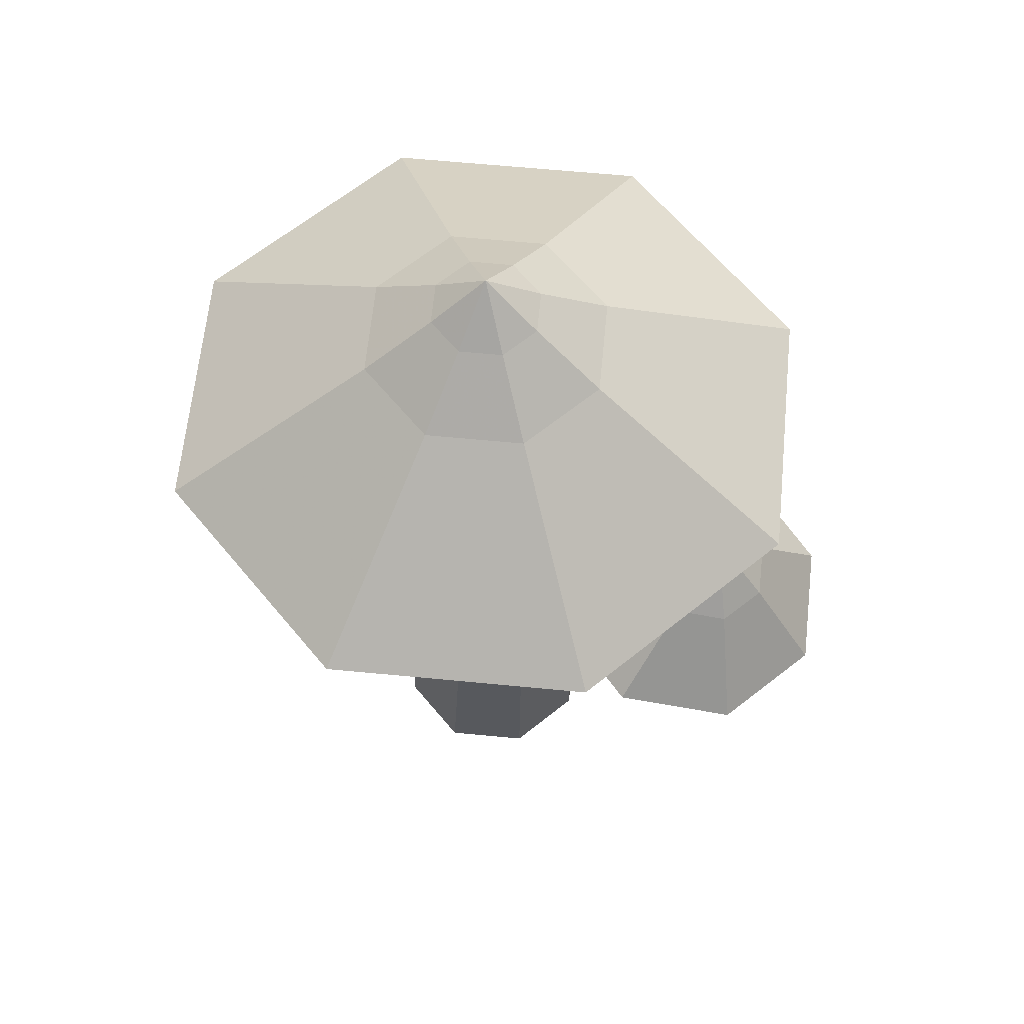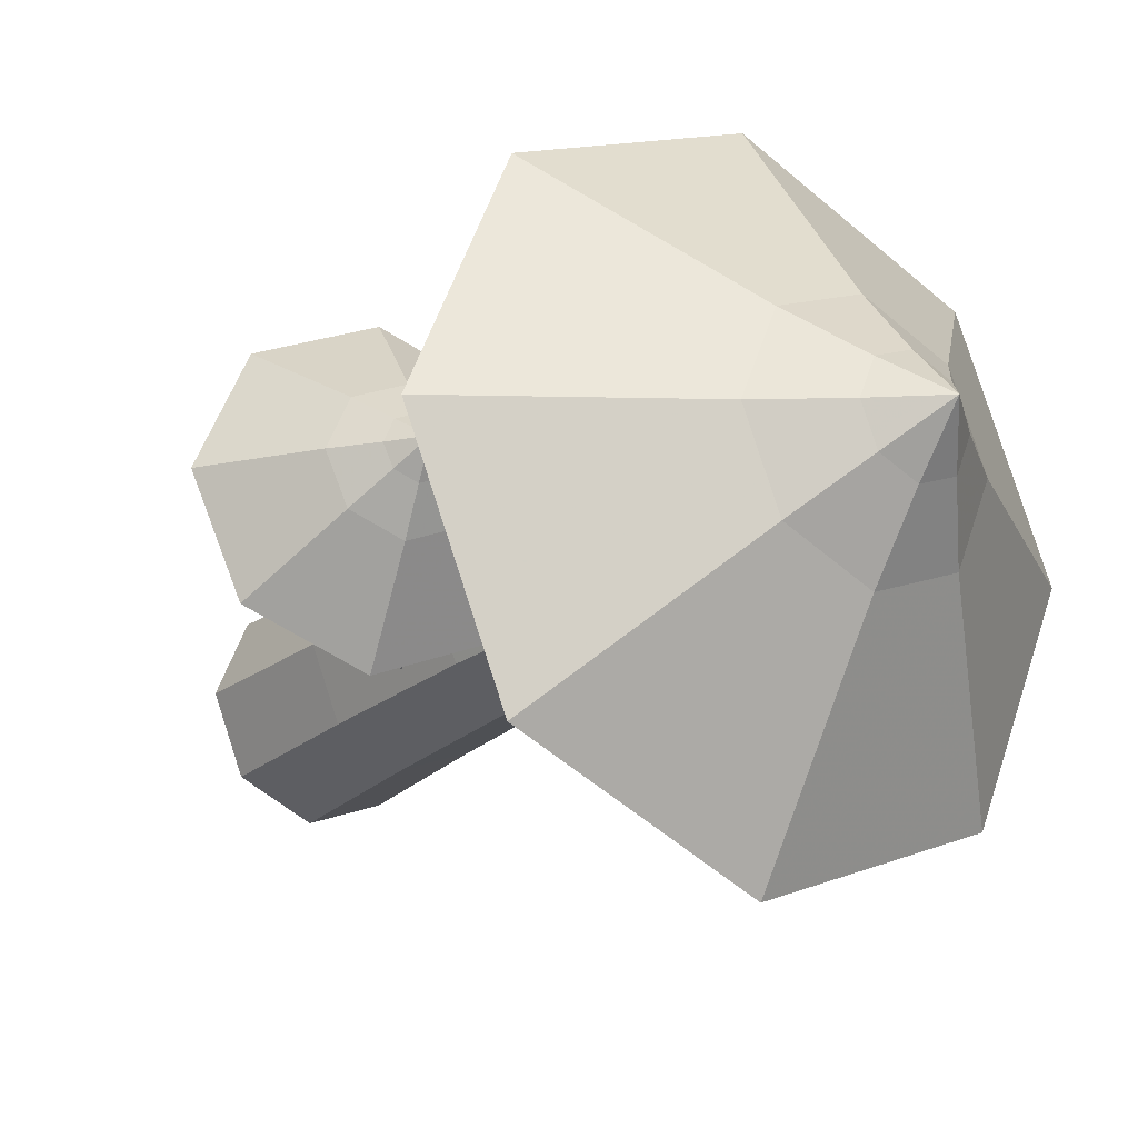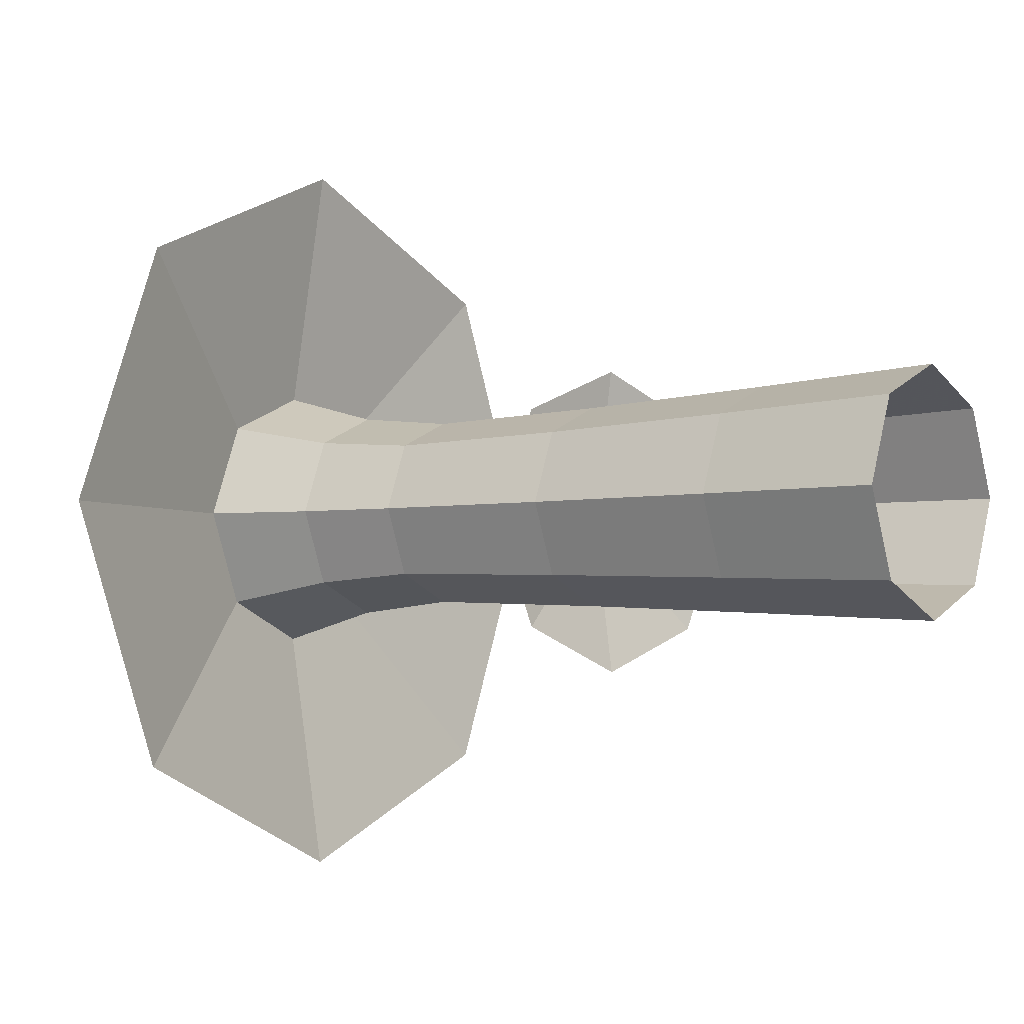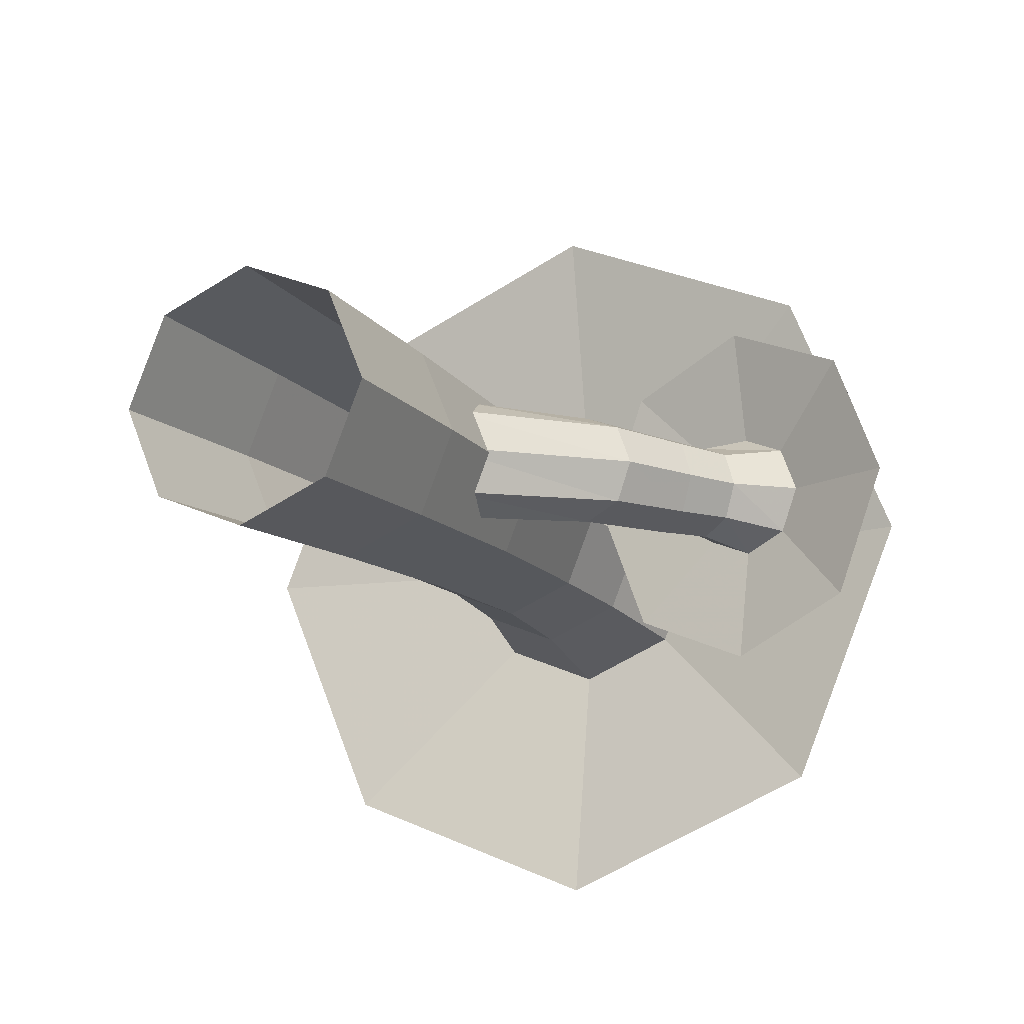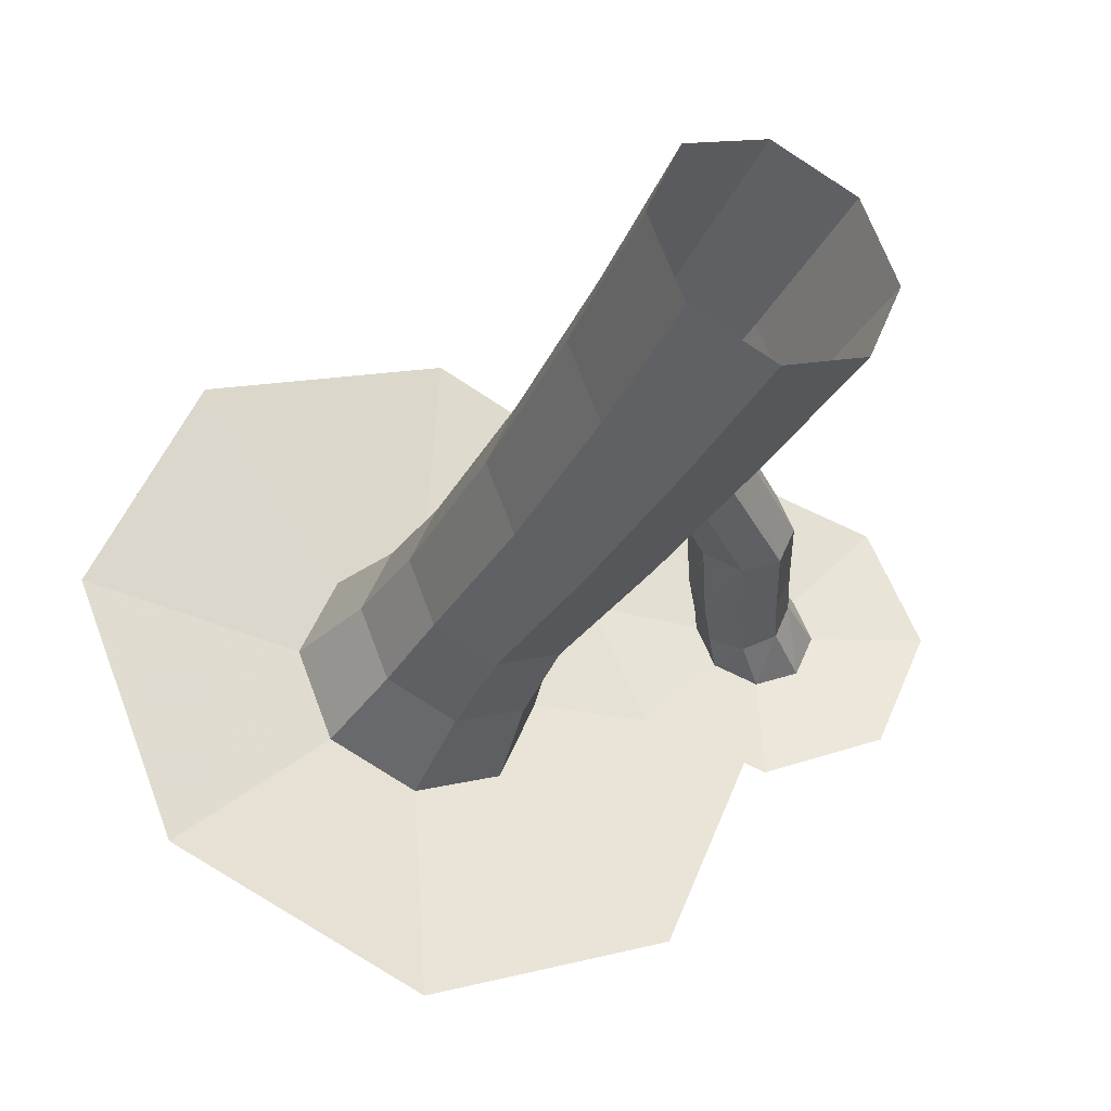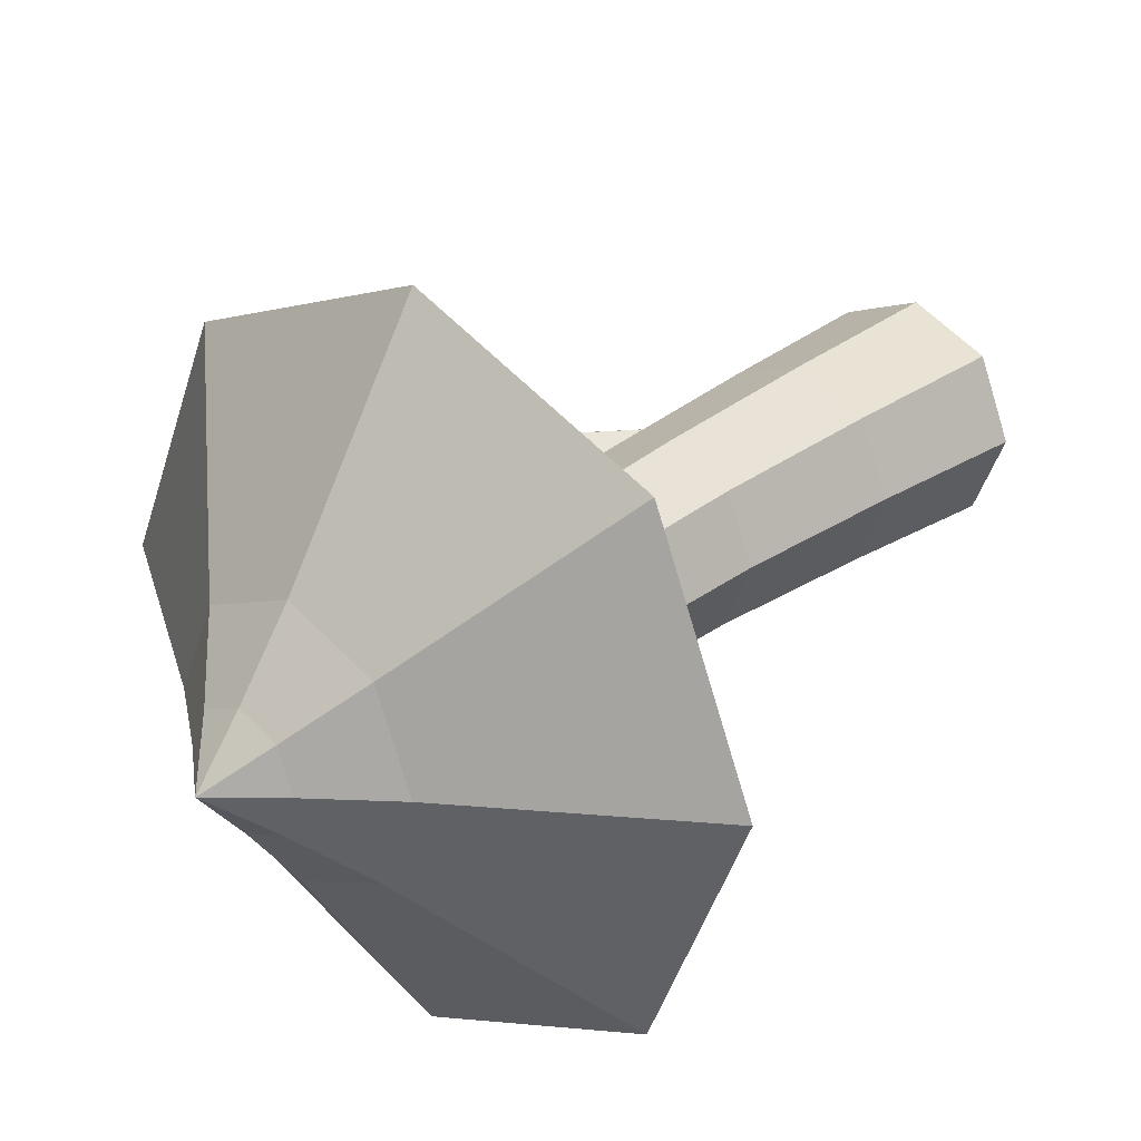
<metadata>
{"format":"obj","ext":"obj","renderer":"f3d","projection":"perspective","resolution":1024,"background":"white","views":[{"elev":62.7,"azim":28.1,"up":"+Y"},{"elev":-21.8,"azim":143.9,"up":"+Z"},{"elev":-3.4,"azim":-54.4,"up":"+Z"},{"elev":-13.7,"azim":25.2,"up":"+Z"},{"elev":-32.9,"azim":-24.5,"up":"+Z"},{"elev":28.1,"azim":-138.5,"up":"+Z"}]}
</metadata>
<code>
o Cylinder
v -0.4017 -1.028 -1.583
v -0.5444 -1.028 -1.239
v -0.4017 -1.028 -0.8943
v -0.05722 -1.028 -0.7516
v 0.2873 -1.028 -0.8943
v 0.43 -1.028 -1.239
v 0.2873 -1.028 -1.583
v -0.05722 -1.028 -1.726
v -0.3538 -0.271 -1.556
v -0.4851 -0.271 -1.239
v -0.3538 -0.271 -0.9219
v -0.03698 -0.271 -0.7907
v 0.2799 -0.271 -0.9219
v 0.4111 -0.271 -1.239
v 0.2799 -0.271 -1.556
v -0.03698 -0.271 -1.687
v -0.3256 0.5386 -1.527
v -0.4451 0.5386 -1.239
v -0.3256 0.5386 -0.9502
v -0.03698 0.5386 -0.8306
v 0.2516 0.5386 -0.9502
v 0.3711 0.5386 -1.239
v 0.2516 0.5386 -1.527
v -0.03698 0.5386 -1.647
v -0.3405 1.28 -1.507
v -0.4518 1.28 -1.239
v -0.3405 1.28 -0.9702
v -0.07195 1.28 -0.8589
v 0.1966 1.28 -0.9702
v 0.3079 1.28 -1.239
v 0.1966 1.28 -1.507
v -0.07195 1.28 -1.619
v -0.3695 1.693 -1.536
v -0.4927 1.693 -1.239
v -0.3695 1.693 -0.9412
v -0.07195 1.693 -0.818
v 0.2256 1.693 -0.9412
v 0.3488 1.693 -1.239
v 0.2256 1.693 -1.536
v -0.07195 1.693 -1.66
v -0.4474 2.112 -1.614
v -0.6029 2.112 -1.239
v -0.4474 2.112 -0.8633
v -0.07195 2.112 -0.7078
v 0.3035 2.112 -0.8633
v 0.459 2.112 -1.239
v 0.3035 2.112 -1.614
v -0.07195 2.112 -1.77
v -1.137 1.951 -2.304
v -1.578 1.951 -1.239
v -1.137 1.951 -0.1739
v -0.07195 1.951 0.2671
v 0.9929 1.951 -0.1739
v 1.434 1.951 -1.239
v 0.9929 1.951 -2.304
v -0.07195 1.951 -2.745
v -0.4709 2.588 -1.638
v -0.6361 2.588 -1.239
v -0.4709 2.588 -0.8398
v -0.07195 2.588 -0.6746
v 0.327 2.588 -0.8398
v 0.4922 2.588 -1.239
v 0.327 2.588 -1.638
v -0.07195 2.588 -1.803
v -0.2495 2.833 -1.416
v -0.3231 2.833 -1.239
v -0.2495 2.833 -1.061
v -0.07195 2.833 -0.9877
v 0.1056 2.833 -1.061
v 0.1792 2.833 -1.239
v 0.1056 2.833 -1.416
v -0.07195 2.833 -1.49
v -0.07195 3.05 -1.239
v 0.07126 0.03785 -1.304
v 0.2587 0.3436 -1.397
v 0.2757 0.4024 -1.231
v 0.2587 0.3436 -1.066
v 0.2542 0.1781 -0.997
v 0.2497 0.01268 -1.066
v 0.2478 -0.05586 -1.231
v 0.2497 0.01268 -1.397
v 0.2542 0.1781 -1.465
v 0.4717 0.5621 -1.382
v 0.411 0.5771 -1.231
v 0.4717 0.5621 -1.08
v 0.618 0.526 -1.018
v 0.7644 0.4898 -1.08
v 0.825 0.4748 -1.231
v 0.7644 0.4898 -1.382
v 0.618 0.526 -1.444
v 0.6713 0.9411 -1.371
v 0.6207 0.9698 -1.231
v 0.6713 0.9411 -1.091
v 0.7933 0.8718 -1.033
v 0.9153 0.8026 -1.091
v 0.9659 0.7739 -1.231
v 0.9153 0.8026 -1.371
v 0.7933 0.8718 -1.43
v 0.7933 1.14 -1.363
v 0.7456 1.167 -1.231
v 0.7933 1.14 -1.099
v 0.9084 1.075 -1.044
v 1.023 1.009 -1.099
v 1.071 0.9823 -1.231
v 1.023 1.009 -1.363
v 0.9084 1.075 -1.418
v 0.8743 1.257 -1.402
v 0.8055 1.274 -1.231
v 0.8743 1.257 -1.06
v 1.04 1.217 -0.9896
v 1.206 1.177 -1.06
v 1.275 1.161 -1.231
v 1.206 1.177 -1.402
v 1.04 1.217 -1.473
v 0.5522 1.259 -1.716
v 0.3571 1.306 -1.231
v 0.5522 1.259 -0.7467
v 1.023 1.146 -0.546
v 1.494 1.033 -0.7467
v 1.689 0.9861 -1.231
v 1.494 1.033 -1.716
v 1.023 1.146 -1.916
v 0.896 1.529 -1.444
v 0.8102 1.55 -1.231
v 0.896 1.529 -1.018
v 1.103 1.479 -0.9296
v 1.311 1.43 -1.018
v 1.397 1.409 -1.231
v 1.311 1.43 -1.444
v 1.103 1.479 -1.533
v 1.042 1.629 -1.326
v 1.003 1.638 -1.231
v 1.042 1.629 -1.136
v 1.134 1.607 -1.097
v 1.226 1.585 -1.136
v 1.264 1.575 -1.231
v 1.226 1.585 -1.326
v 1.134 1.607 -1.365
v 1.161 1.719 -1.231
v 0.3455 -0.271 -1.08
v 0.3114 0.5386 -1.094
v 0.3911 0.1338 -1.239
v 0.2657 0.1338 -0.936
f 6 7 15 14
f 14 15 23 22 142
f 4 5 13 12
f 7 8 16 15
f 3 4 12 11
f 5 6 14 140 13
f 2 3 11 10
f 1 2 10 9
f 8 1 9 16
f 22 23 31 30
f 12 13 143 21 20
f 15 16 24 23
f 11 12 20 19
f 10 11 19 18
f 9 10 18 17
f 16 9 17 24
f 30 31 39 38
f 20 21 29 28
f 23 24 32 31
f 19 20 28 27
f 21 141 22 30 29
f 18 19 27 26
f 17 18 26 25
f 24 17 25 32
f 38 39 47 46
f 28 29 37 36
f 31 32 40 39
f 27 28 36 35
f 29 30 38 37
f 26 27 35 34
f 25 26 34 33
f 32 25 33 40
f 46 47 55 54
f 36 37 45 44
f 39 40 48 47
f 35 36 44 43
f 37 38 46 45
f 34 35 43 42
f 33 34 42 41
f 40 33 41 48
f 54 55 63 62
f 44 45 53 52
f 47 48 56 55
f 43 44 52 51
f 45 46 54 53
f 42 43 51 50
f 41 42 50 49
f 48 41 49 56
f 62 63 71 70
f 52 53 61 60
f 55 56 64 63
f 51 52 60 59
f 53 54 62 61
f 50 51 59 58
f 49 50 58 57
f 56 49 57 64
f 60 61 69 68
f 63 64 72 71
f 59 60 68 67
f 61 62 70 69
f 58 59 67 66
f 57 58 66 65
f 64 57 65 72
f 70 71 73
f 68 69 73
f 71 72 73
f 67 68 73
f 69 70 73
f 66 67 73
f 65 66 73
f 72 65 73
f 80 81 89 88
f 88 89 97 96
f 78 79 87 86
f 81 82 90 89
f 77 78 86 85
f 79 80 88 87
f 76 77 85 84
f 75 76 84 83
f 82 75 83 90
f 96 97 105 104
f 86 87 95 94
f 89 90 98 97
f 85 86 94 93
f 87 88 96 95
f 84 85 93 92
f 83 84 92 91
f 90 83 91 98
f 104 105 113 112
f 94 95 103 102
f 97 98 106 105
f 93 94 102 101
f 95 96 104 103
f 92 93 101 100
f 91 92 100 99
f 98 91 99 106
f 112 113 121 120
f 102 103 111 110
f 105 106 114 113
f 101 102 110 109
f 103 104 112 111
f 100 101 109 108
f 99 100 108 107
f 106 99 107 114
f 120 121 129 128
f 110 111 119 118
f 113 114 122 121
f 109 110 118 117
f 111 112 120 119
f 108 109 117 116
f 107 108 116 115
f 114 107 115 122
f 128 129 137 136
f 118 119 127 126
f 121 122 130 129
f 117 118 126 125
f 119 120 128 127
f 116 117 125 124
f 115 116 124 123
f 122 115 123 130
f 126 127 135 134
f 129 130 138 137
f 125 126 134 133
f 127 128 136 135
f 124 125 133 132
f 123 124 132 131
f 130 123 131 138
f 136 137 139
f 134 135 139
f 137 138 139
f 133 134 139
f 135 136 139
f 132 133 139
f 131 132 139
f 138 131 139
f 142 22 141 21 143 13 140 14
f 79 78 74
f 75 82 74
f 81 80 74
f 80 79 74
f 82 81 74
f 76 75 74
f 77 76 74
f 78 77 74

</code>
